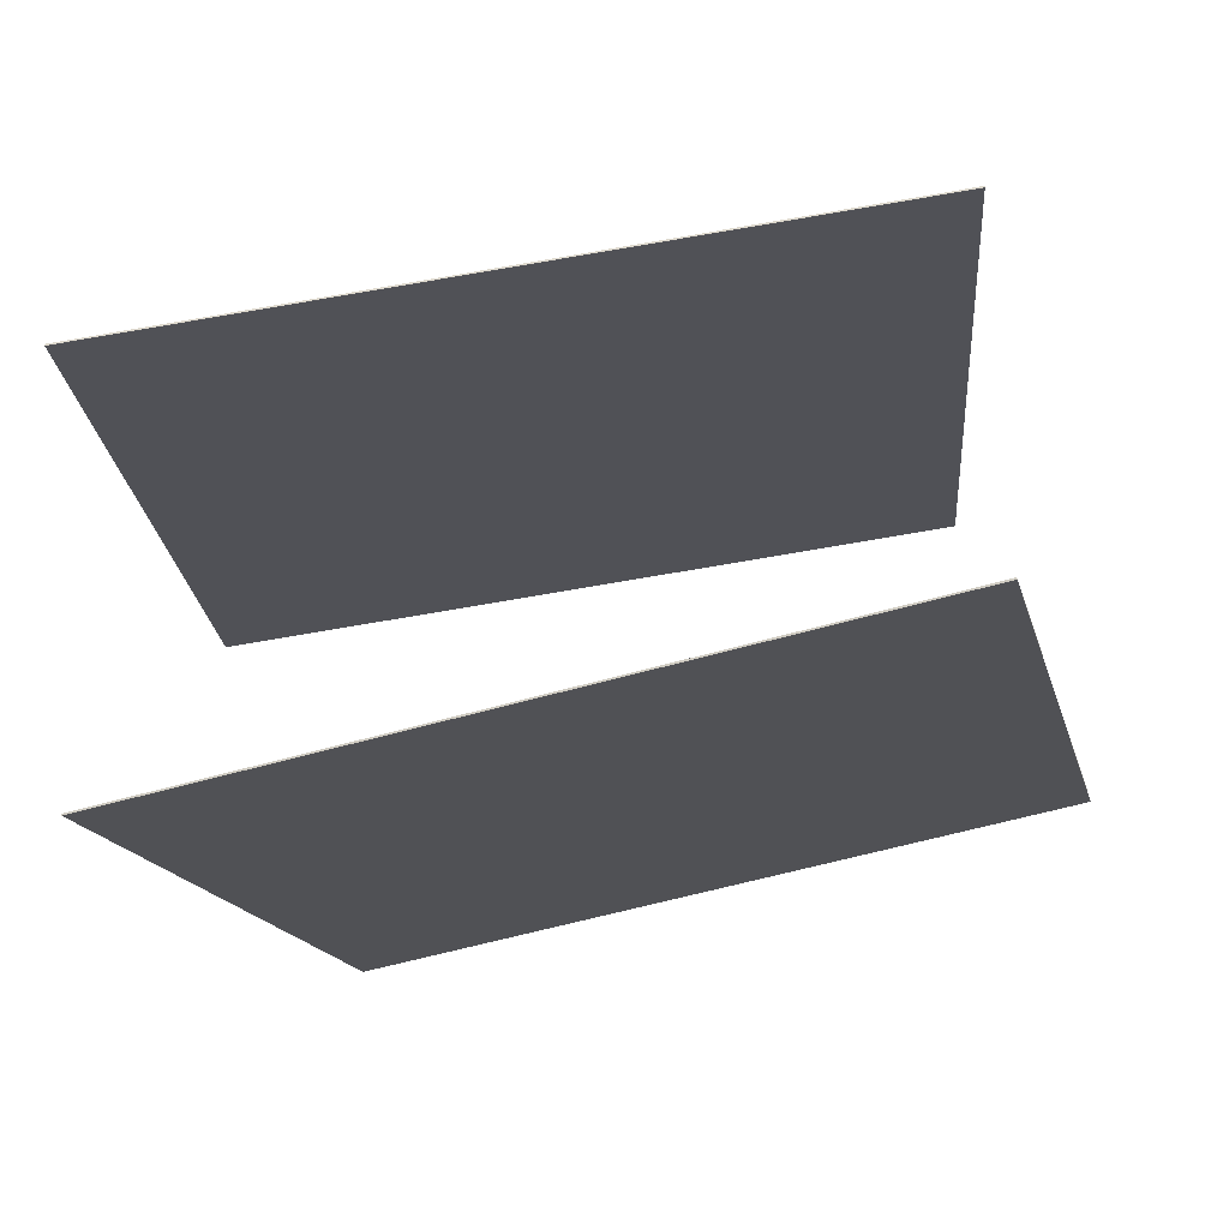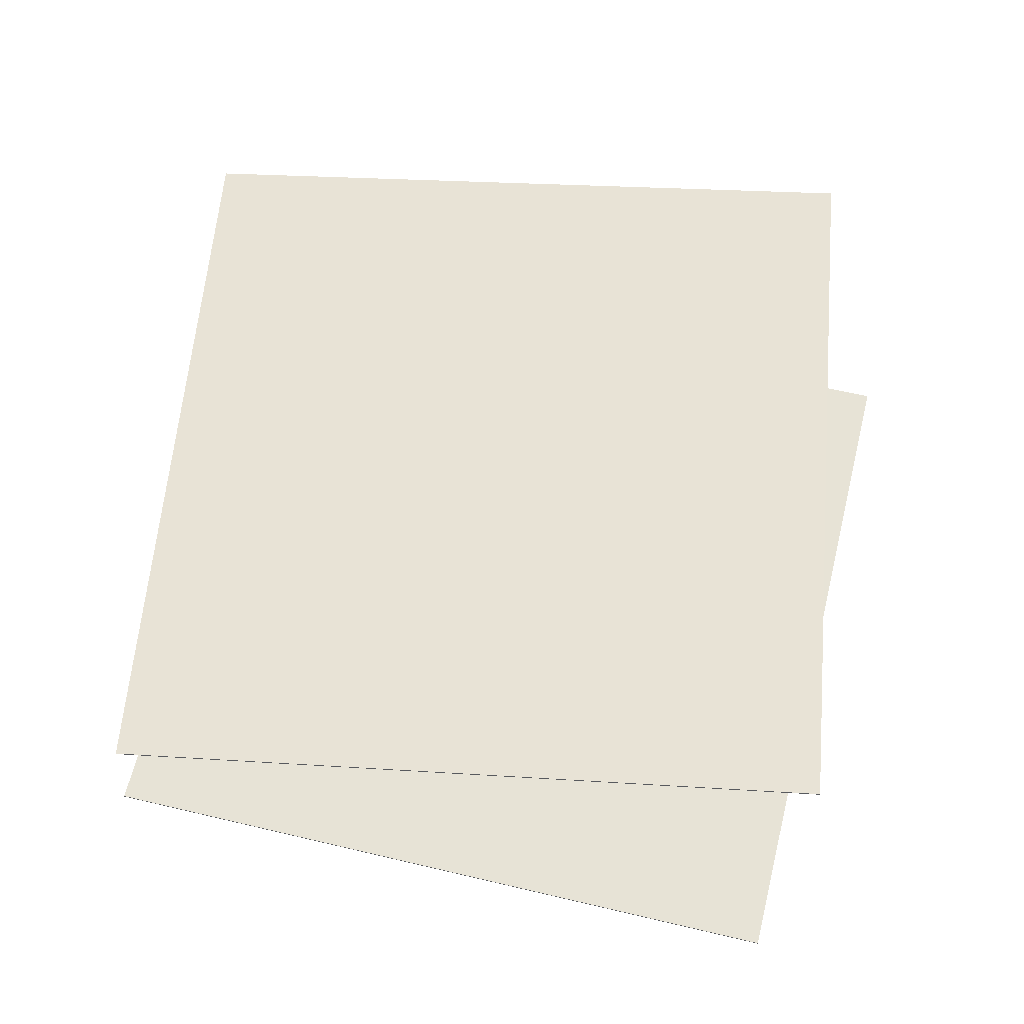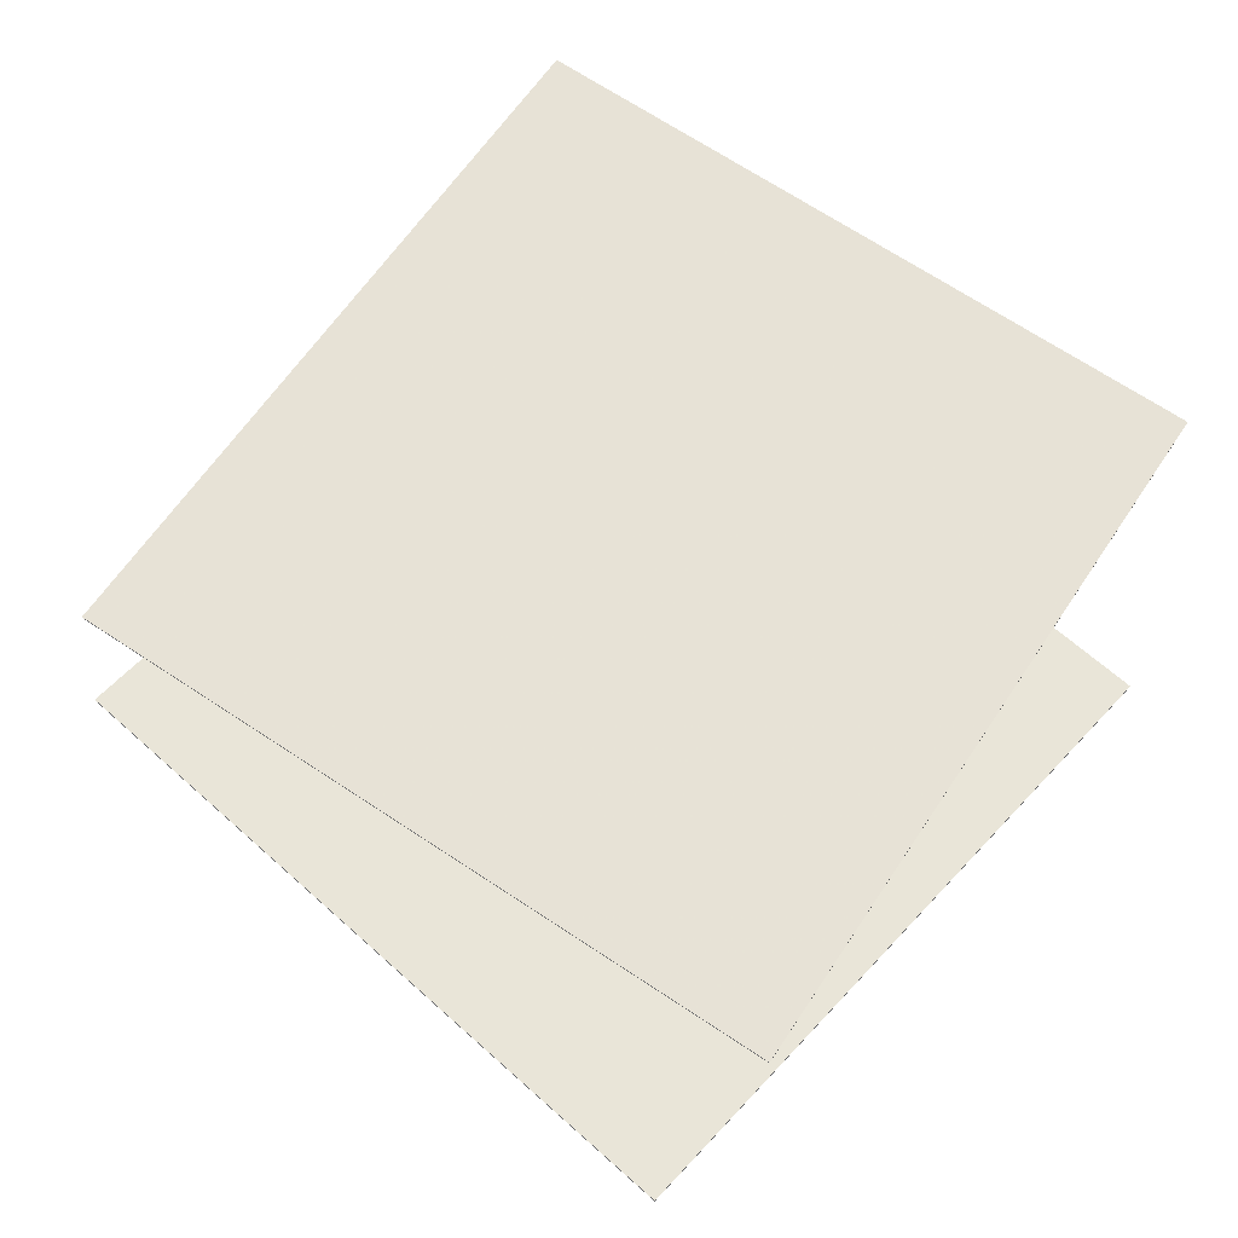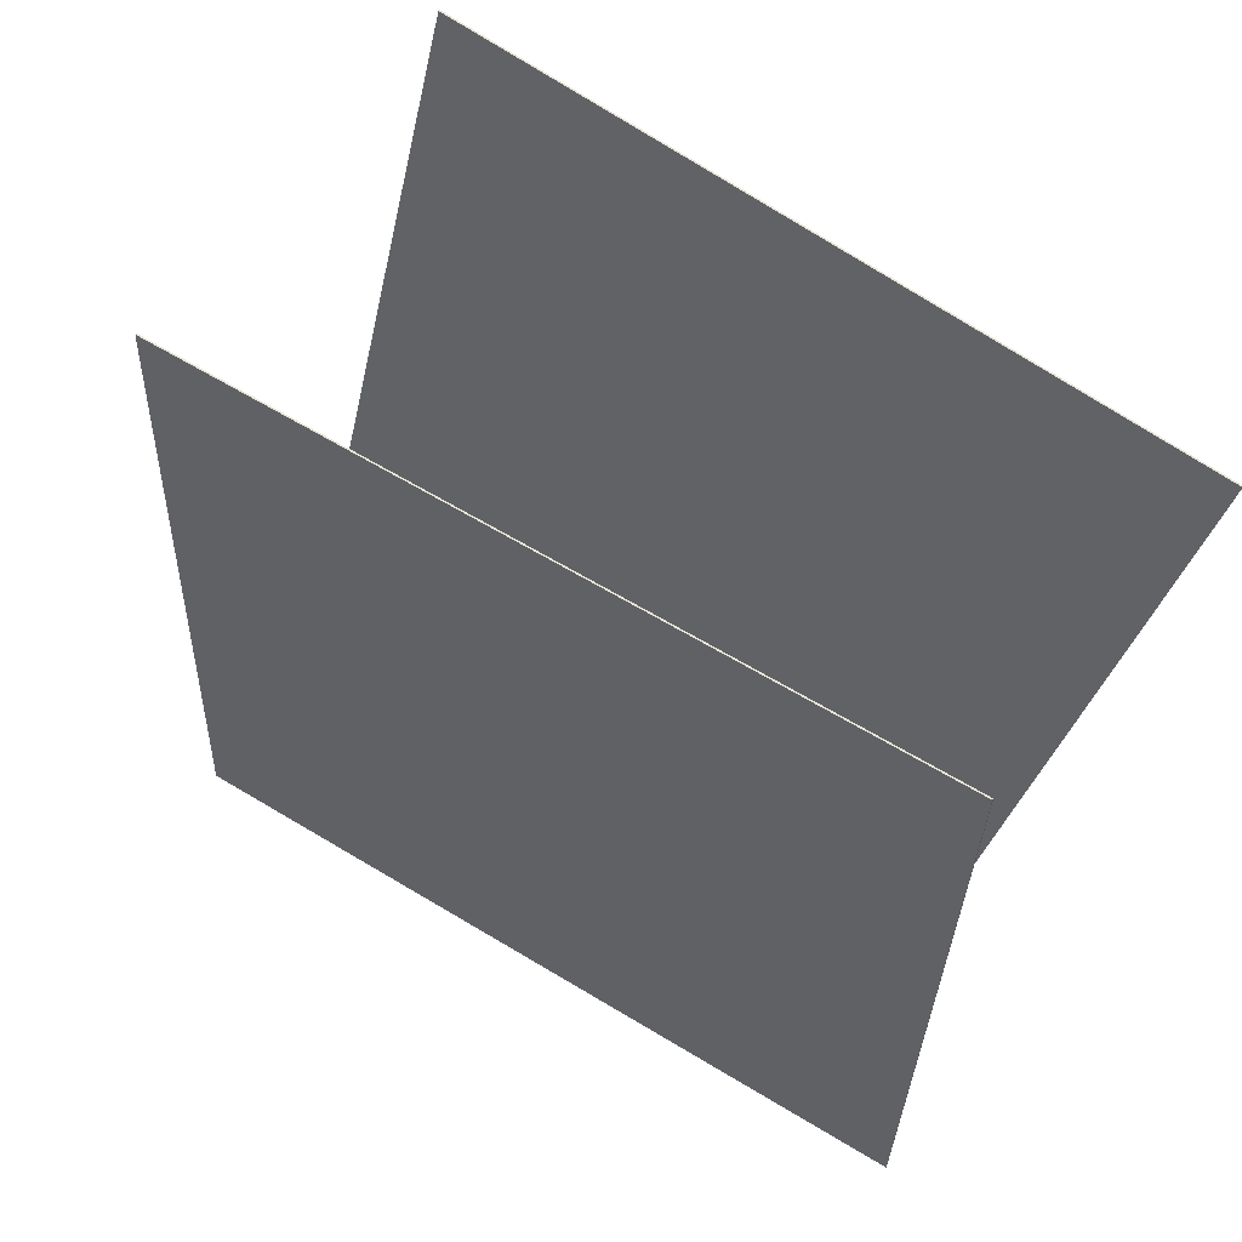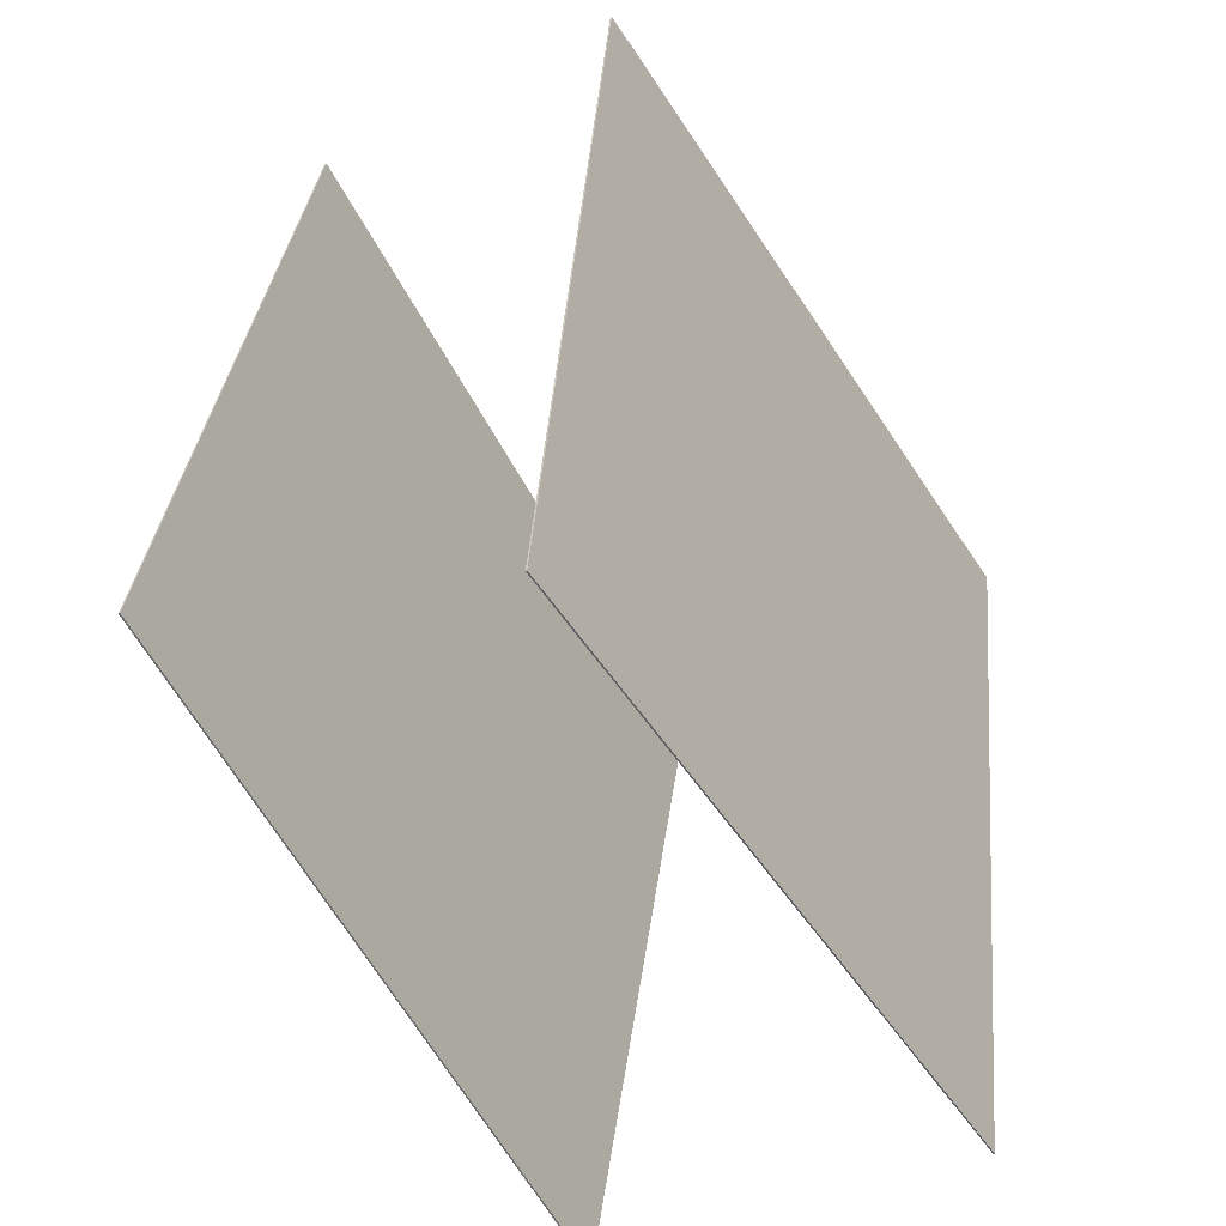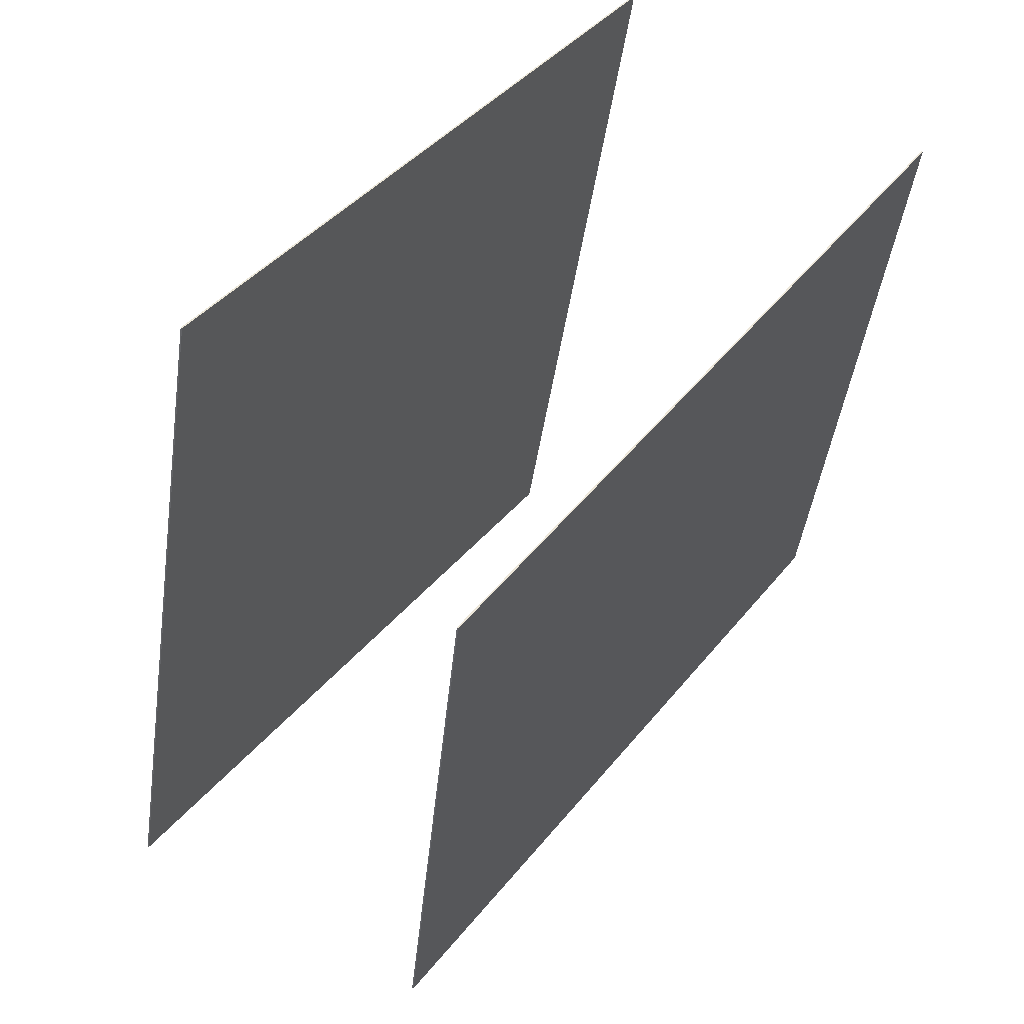
<metadata>
{"format":"obj","ext":"obj","renderer":"f3d","projection":"perspective","resolution":1024,"background":"white","views":[{"elev":72.4,"azim":-6.2,"up":"+Z"},{"elev":57.8,"azim":-89.0,"up":"+Y"},{"elev":64.3,"azim":119.2,"up":"+Y"},{"elev":53.8,"azim":-145.9,"up":"+Z"},{"elev":-44.4,"azim":123.2,"up":"+Z"},{"elev":55.3,"azim":130.0,"up":"+Z"}]}
</metadata>
<code>
v -0.3961 -0.2144 -0.5094
v -0.6077 -0.2151 0.4135
v 0.5044 -0.1432 -0.3029
v 0.2928 -0.1439 0.62
v -0.396 -0.2164 -0.5094
v -0.6076 -0.2171 0.4135
v 0.5046 -0.1452 -0.3029
v 0.2929 -0.146 0.6201
f 1.0 7.0 5.0
f 1.0 3.0 7.0
f 1.0 4.0 3.0
f 1.0 2.0 4.0
f 3.0 8.0 7.0
f 3.0 4.0 8.0
f 5.0 7.0 8.0
f 5.0 8.0 6.0
f 1.0 5.0 6.0
f 1.0 6.0 2.0
f 2.0 6.0 8.0
f 2.0 8.0 4.0
v -0.531 0.2053 -0.4423
v -0.5941 0.2523 0.4471
v -0.5311 0.2072 -0.4424
v -0.5942 0.2541 0.447
v 0.4046 0.2451 -0.378
v 0.3415 0.292 0.5114
v 0.4045 0.2469 -0.3781
v 0.3414 0.2939 0.5113
f 9.0 15.0 13.0
f 9.0 11.0 15.0
f 9.0 12.0 11.0
f 9.0 10.0 12.0
f 11.0 16.0 15.0
f 11.0 12.0 16.0
f 13.0 15.0 16.0
f 13.0 16.0 14.0
f 9.0 13.0 14.0
f 9.0 14.0 10.0
f 10.0 14.0 16.0
f 10.0 16.0 12.0

</code>
